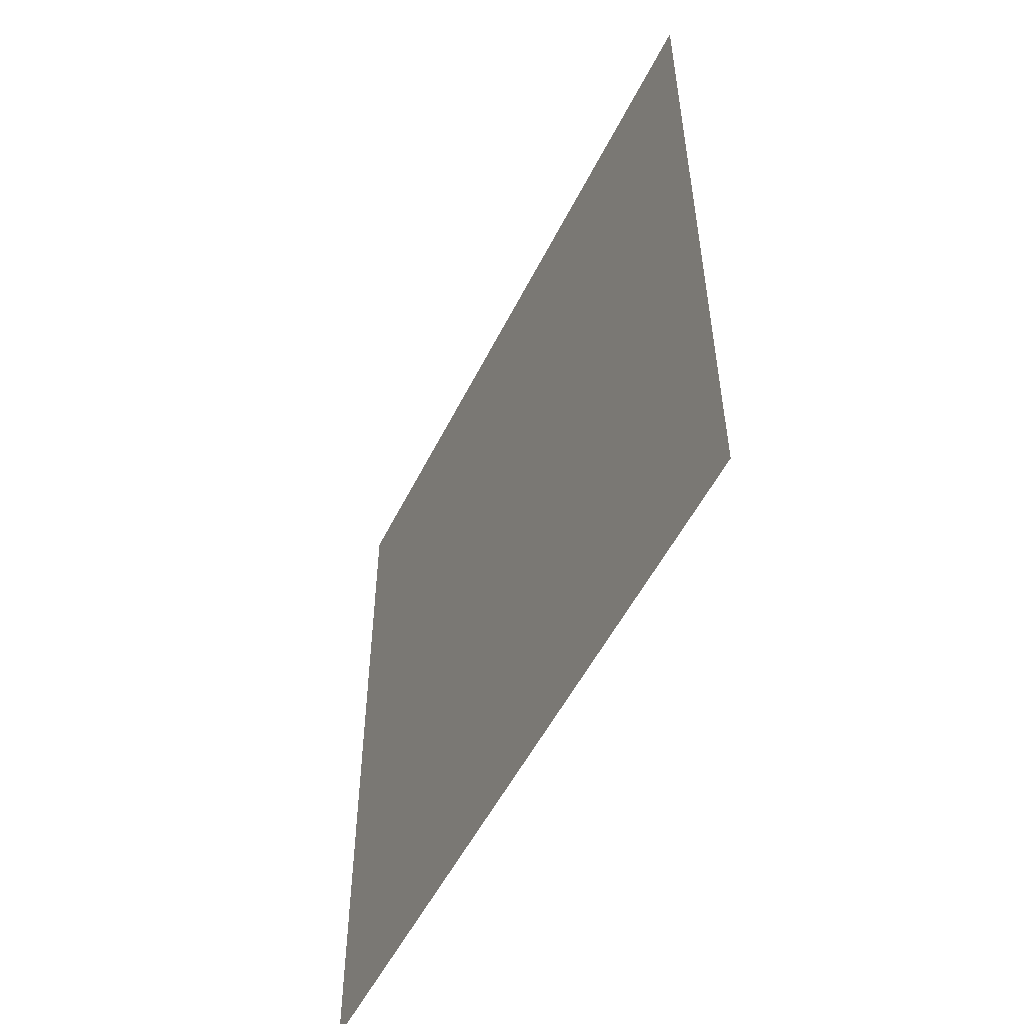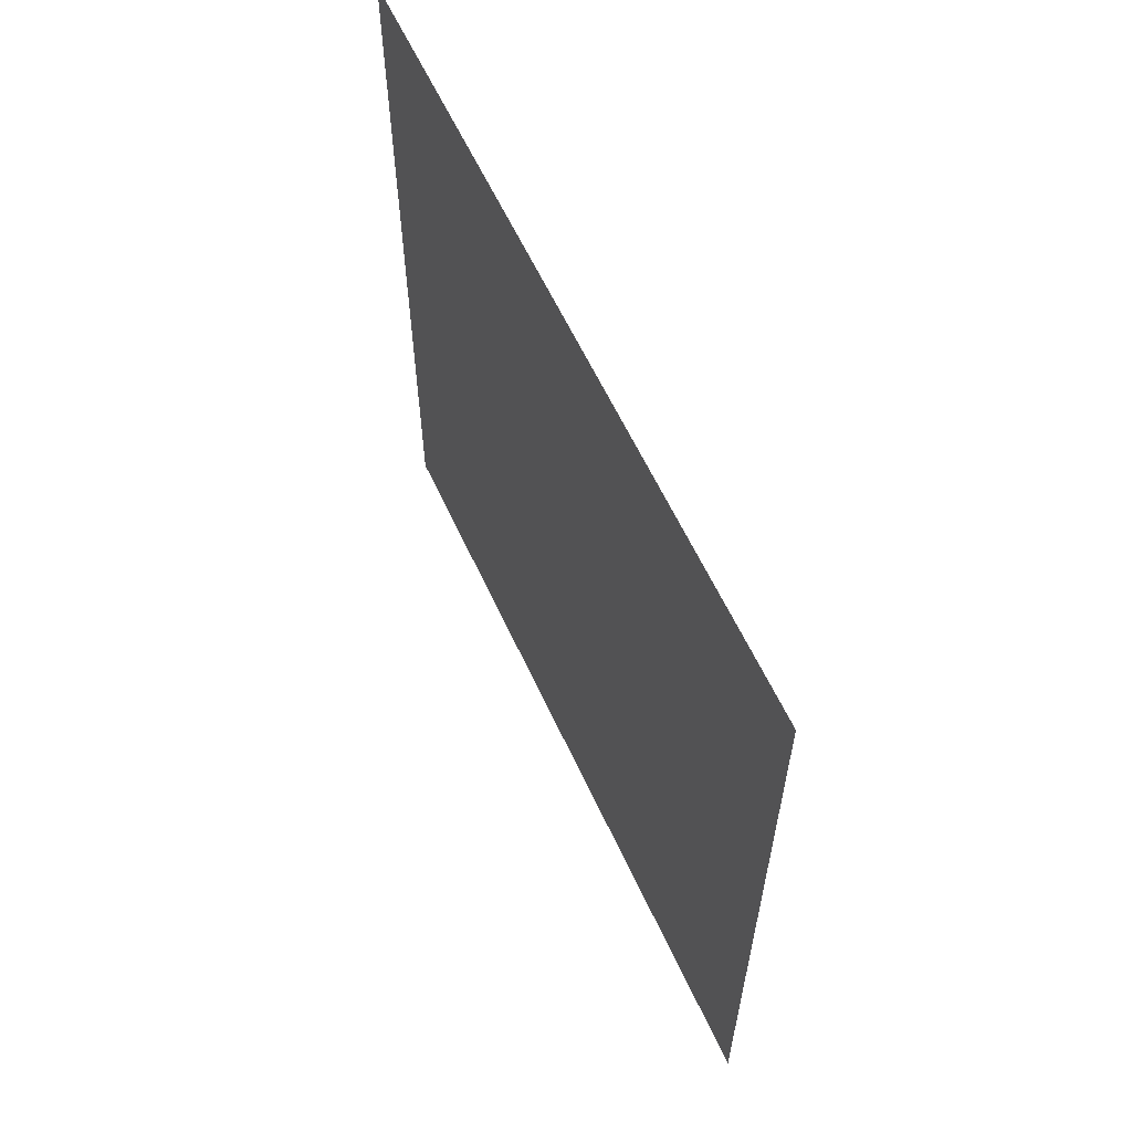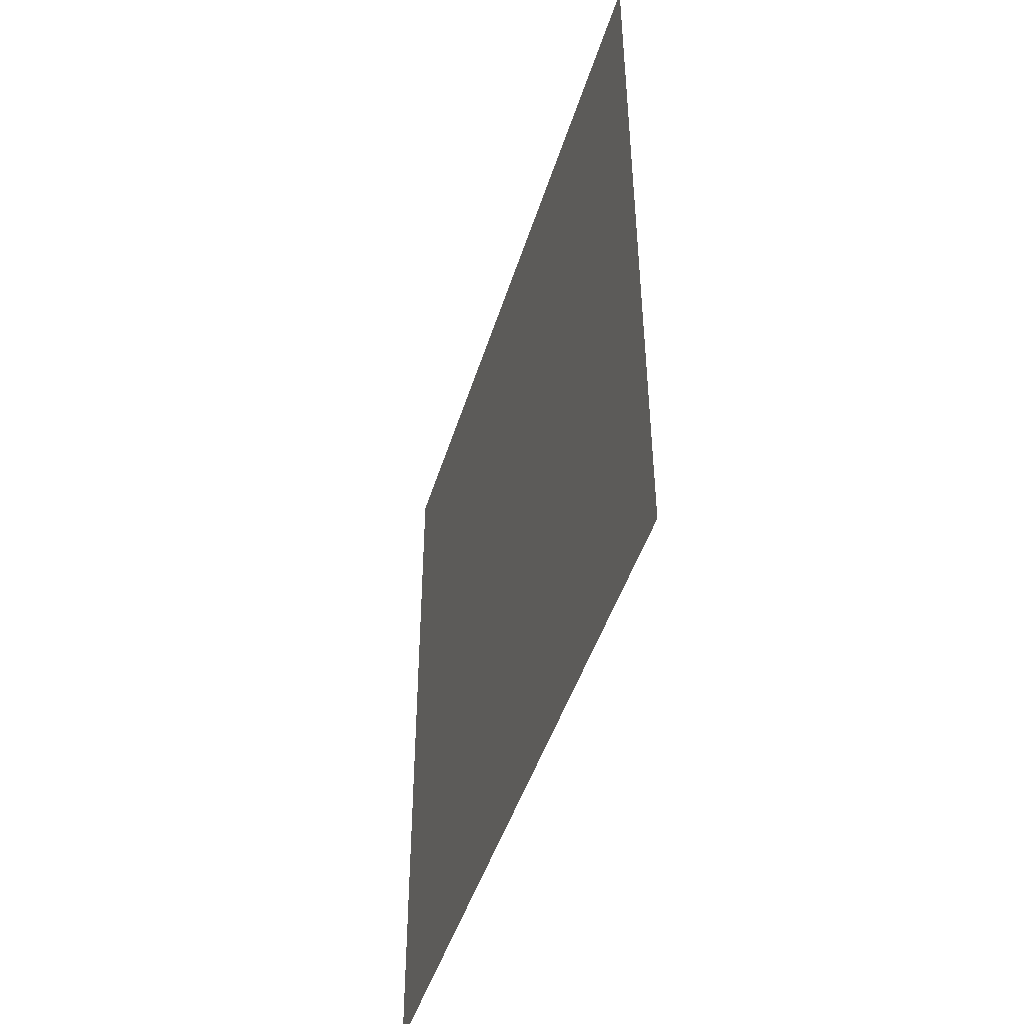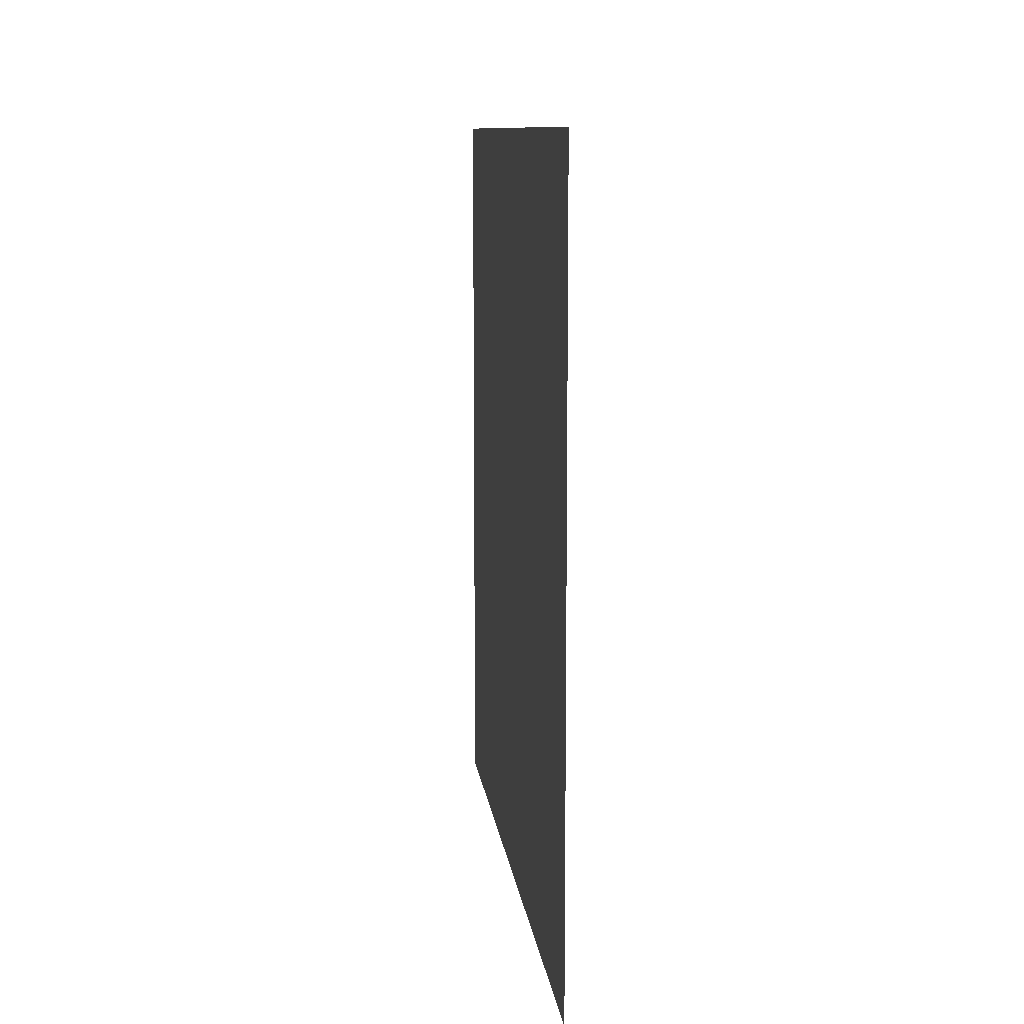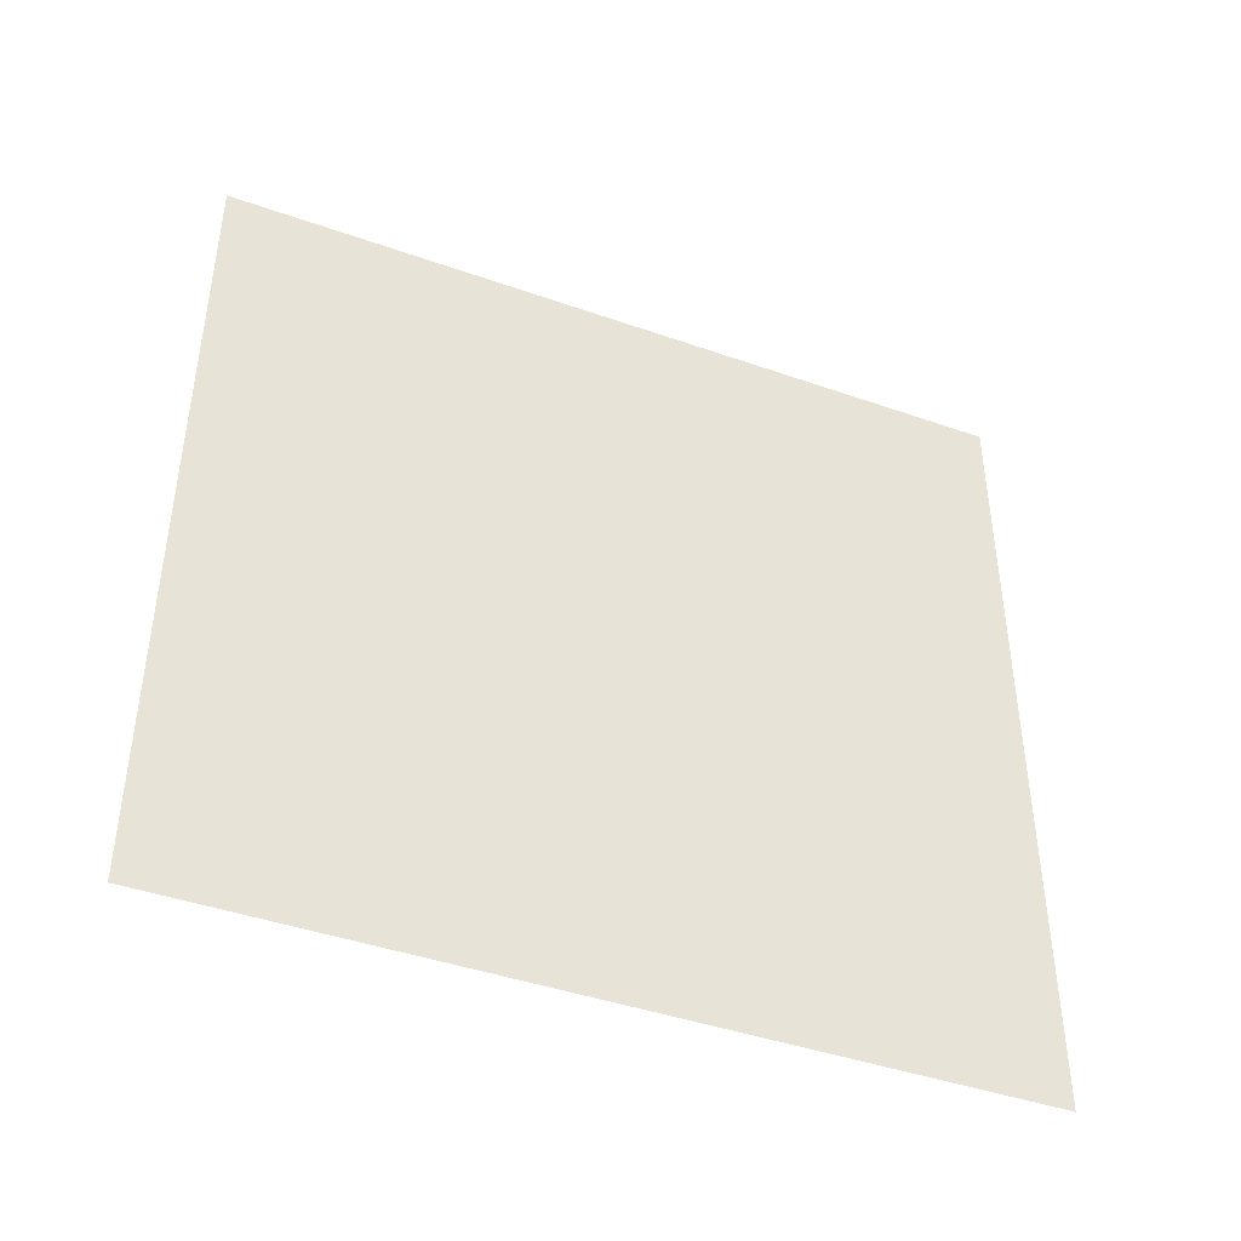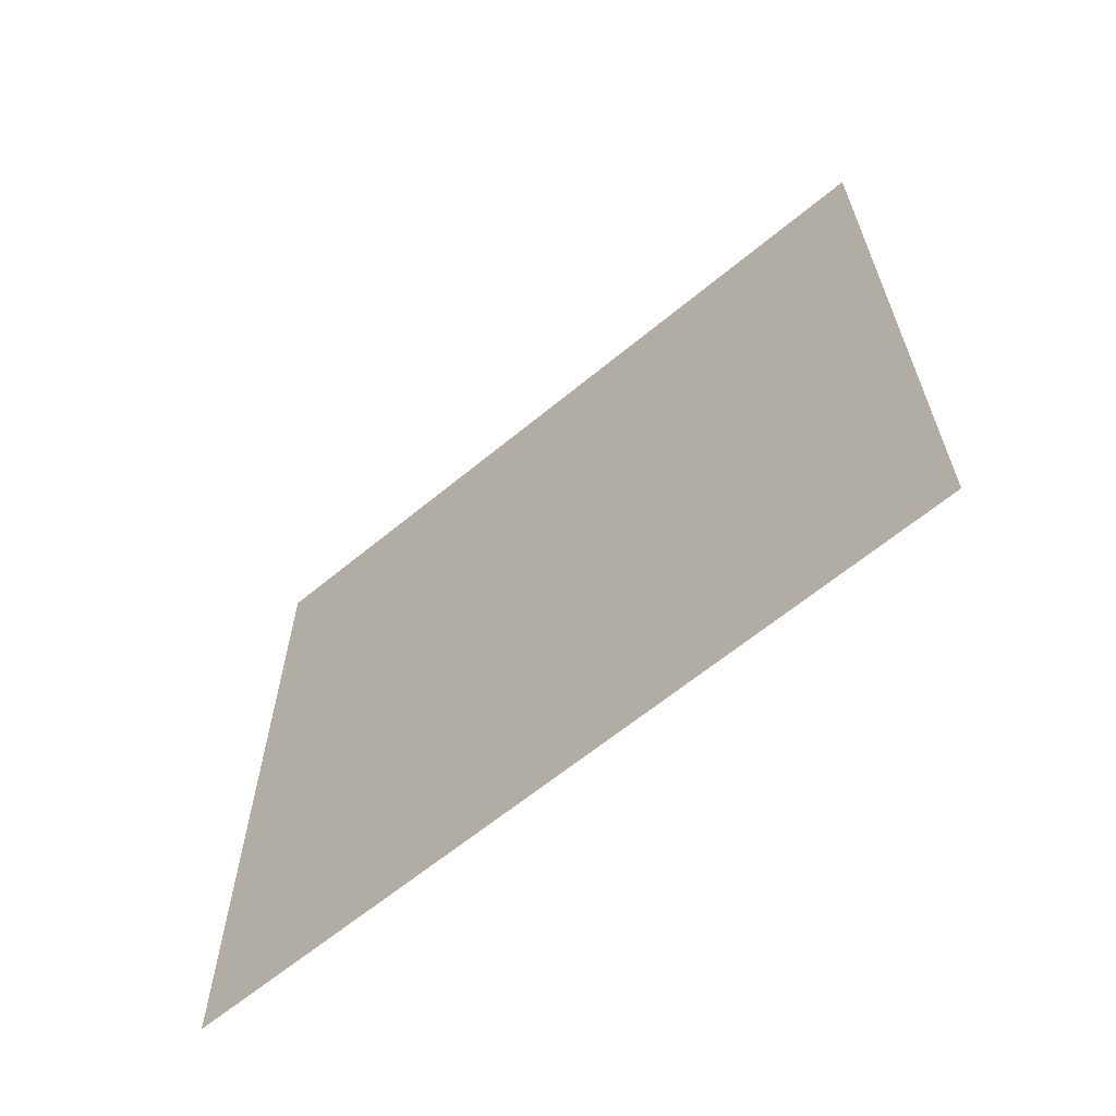
<metadata>
{"format":"obj","ext":"obj","renderer":"f3d","projection":"perspective","resolution":1024,"background":"white","views":[{"elev":-52.6,"azim":154.1,"up":"+Y"},{"elev":60.5,"azim":-24.7,"up":"+Y"},{"elev":-45.7,"azim":-16.7,"up":"+Z"},{"elev":10.4,"azim":-6.8,"up":"+Z"},{"elev":-42.8,"azim":-112.7,"up":"+Z"},{"elev":-63.8,"azim":129.8,"up":"+Y"}]}
</metadata>
<code>
v 0 0 0
v 0 0 555
v 0 555 0
v 0 555 555
f 3 1 2
f 4 3 2

</code>
